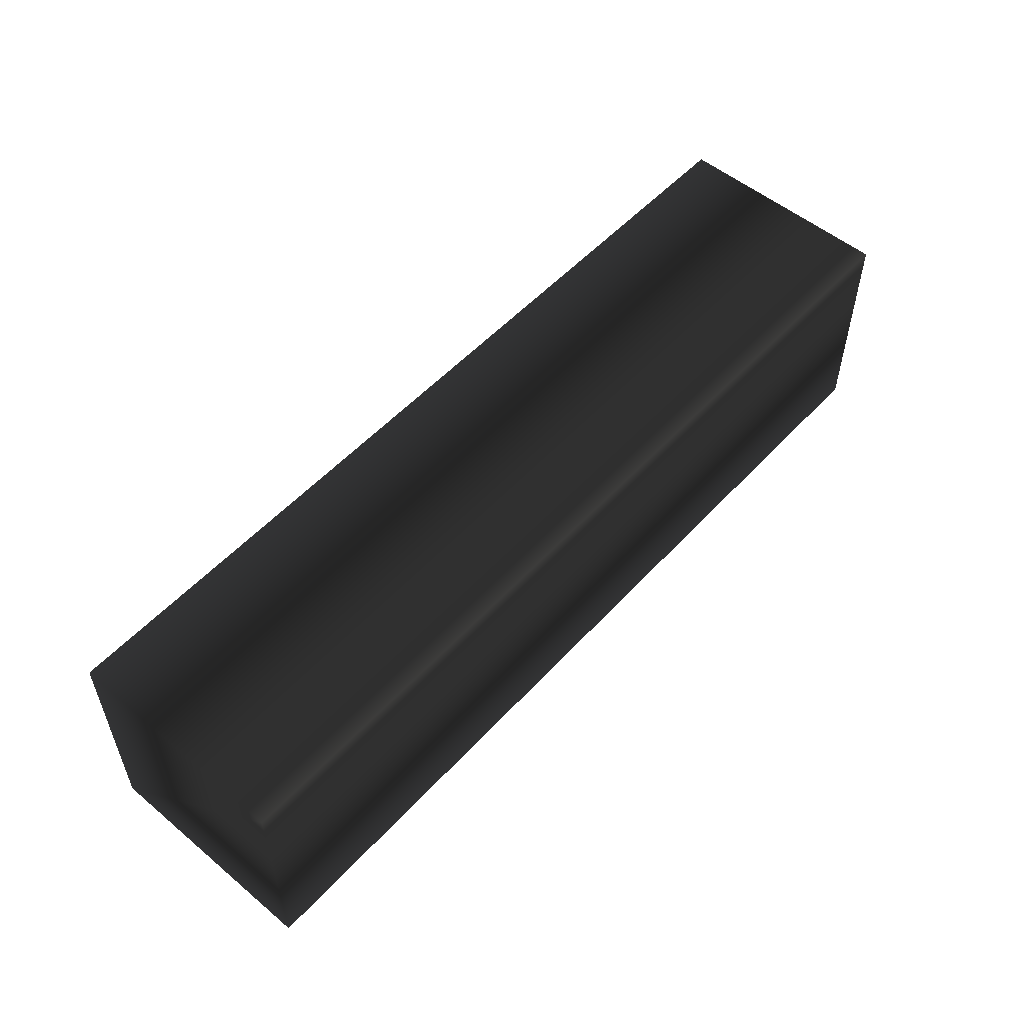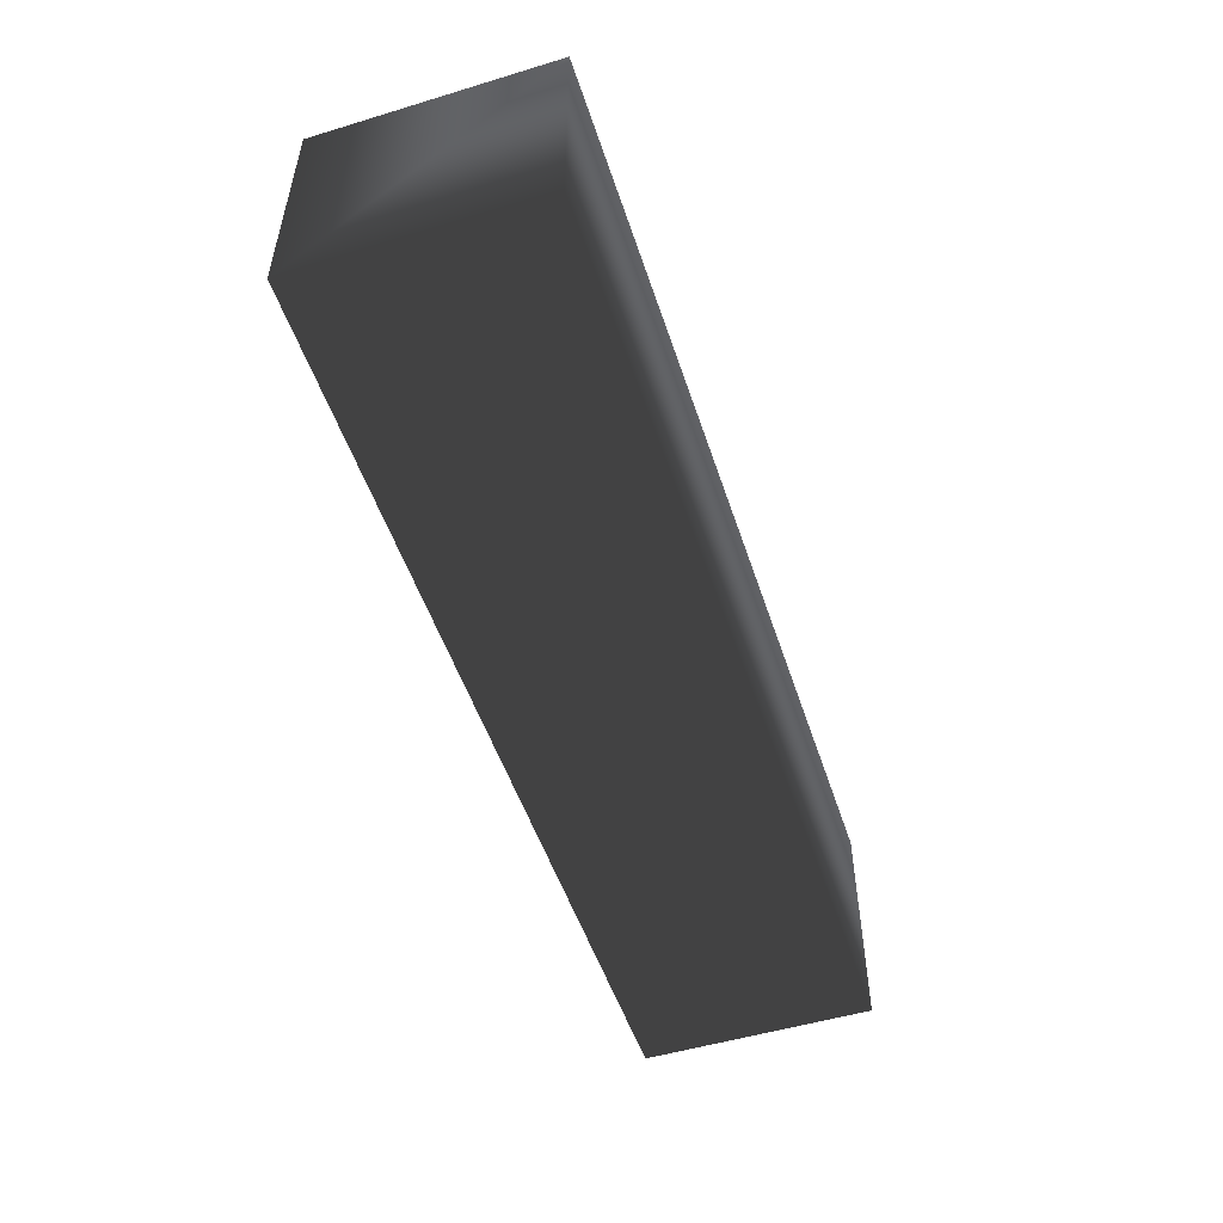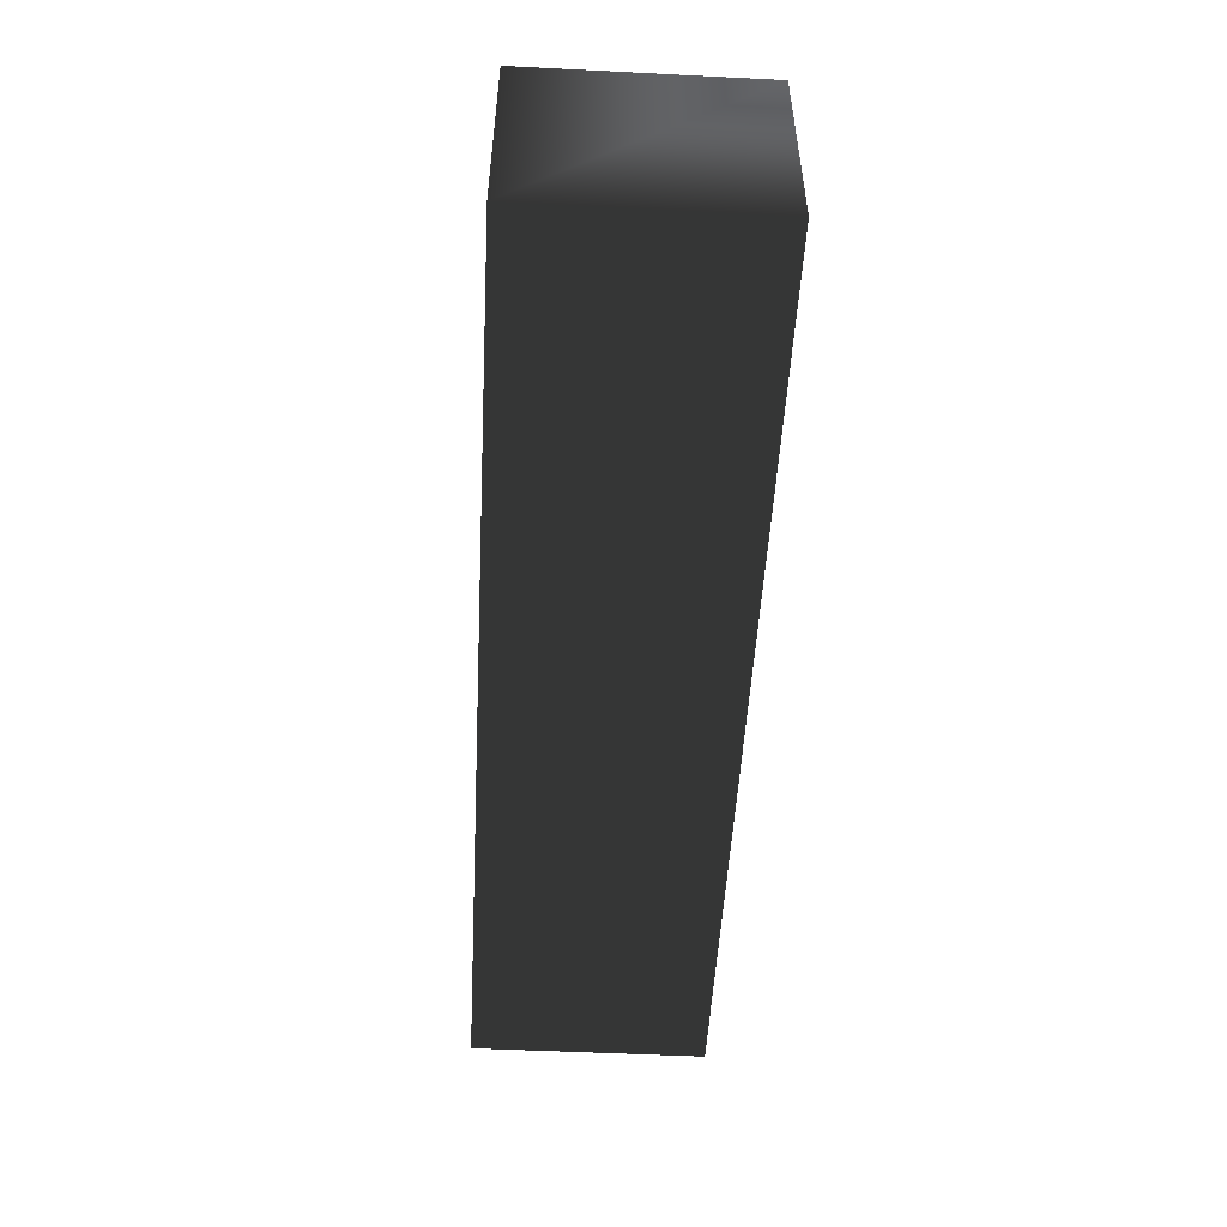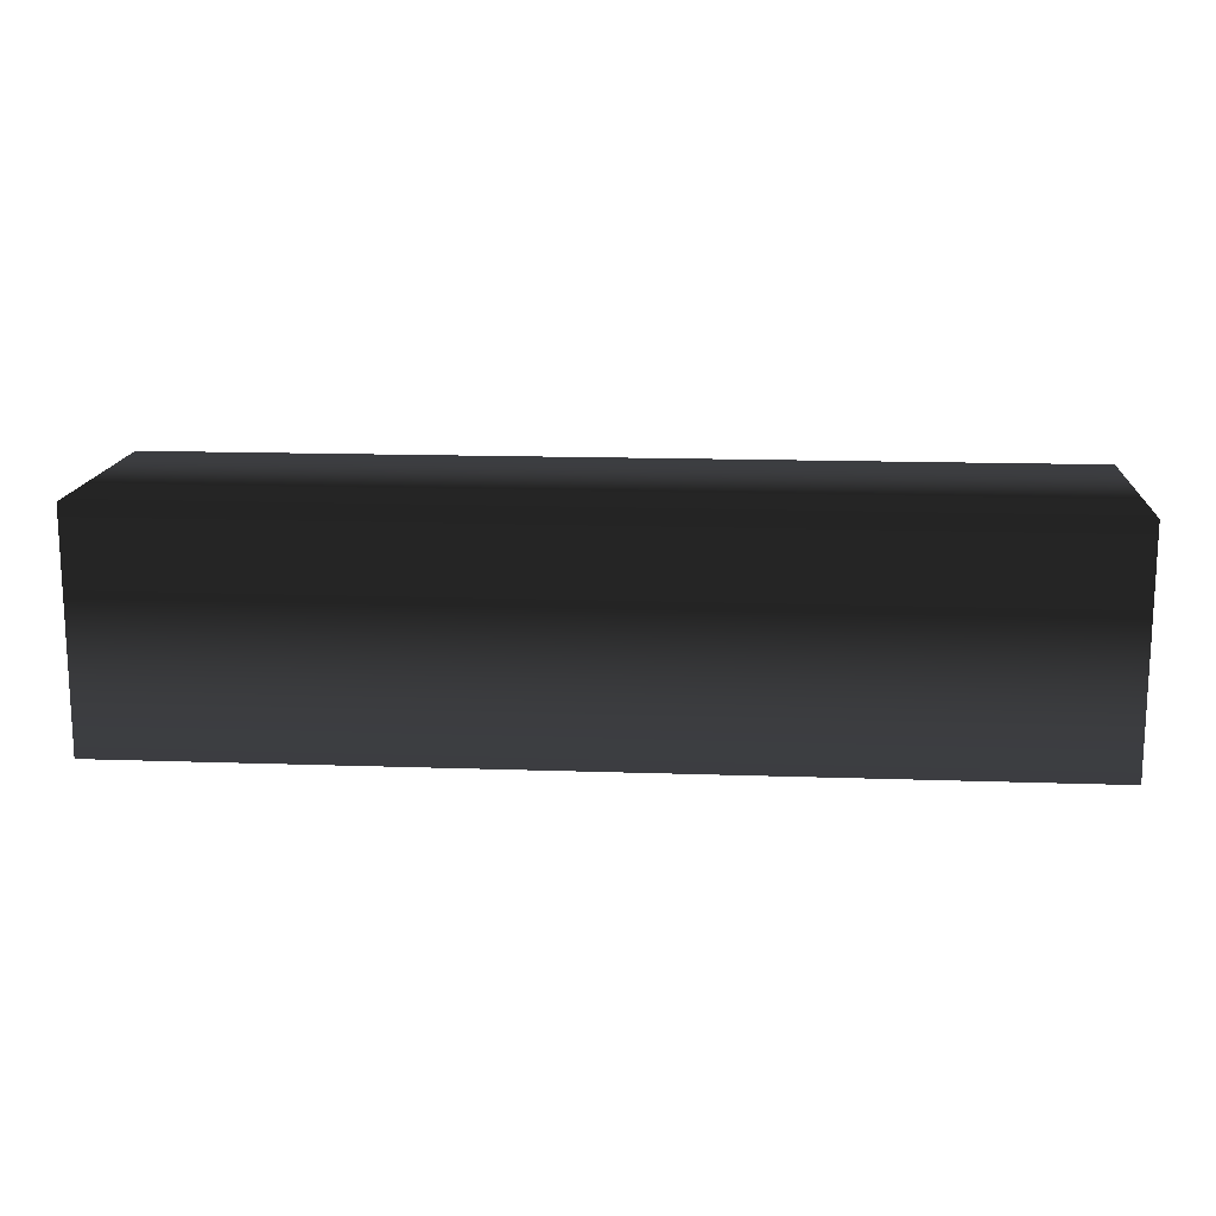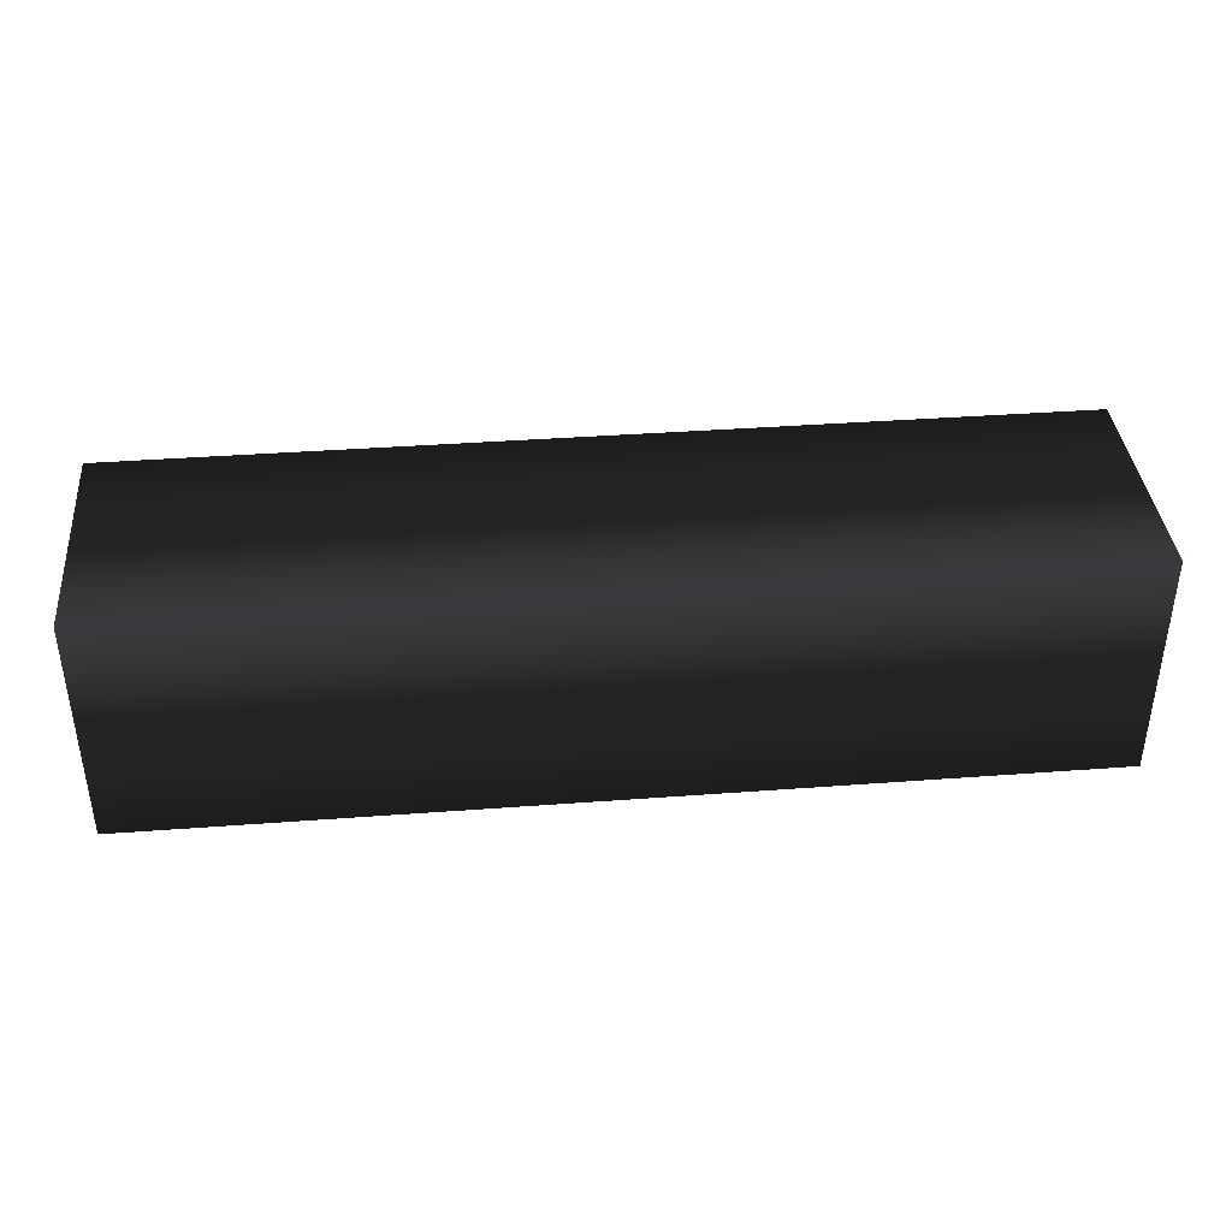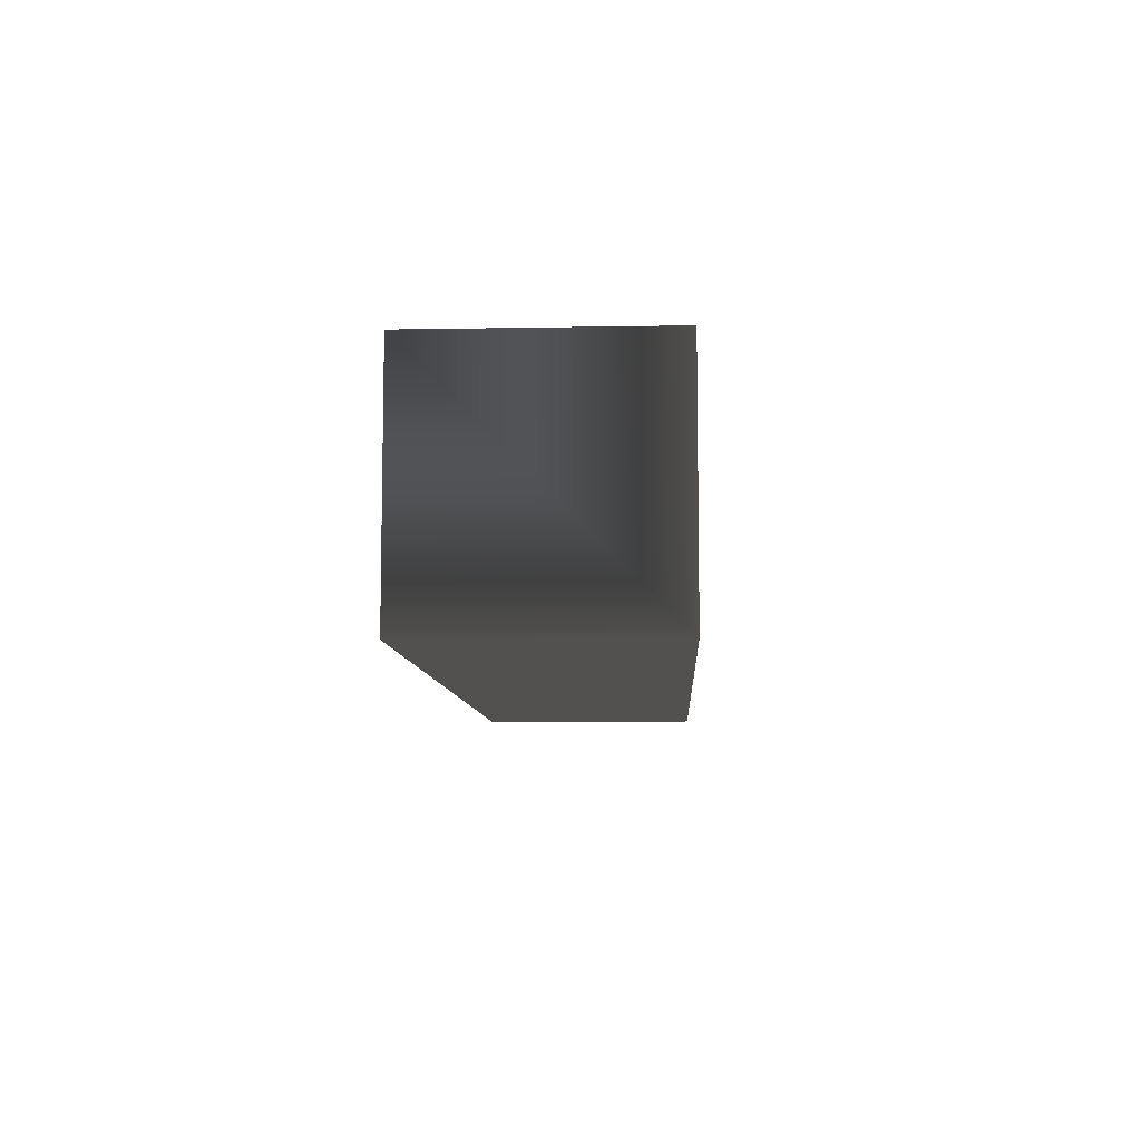
<metadata>
{"format":"obj","ext":"obj","renderer":"f3d","projection":"perspective","resolution":1024,"background":"white","views":[{"elev":53.8,"azim":131.5,"up":"+Z"},{"elev":-51.7,"azim":-71.9,"up":"+Y"},{"elev":-51.6,"azim":-93.1,"up":"+Y"},{"elev":15.1,"azim":-175.8,"up":"+Z"},{"elev":38.7,"azim":-5.4,"up":"+Y"},{"elev":-8.1,"azim":92.8,"up":"+Y"}]}
</metadata>
<code>
v  0.425 -0.925 0
v  0.225 -0.925 0
v  0.425 -0.875 0
v  0.225 -0.875 0
v  0.425 -0.925 0.05
v  0.225 -0.925 0.05
v  0.425 -0.875 0.05
v  0.225 -0.875 0.05
f 1 2 3
f 3 2 4
f 2 1 5
f 2 5 6
f 3 4 7
f 7 4 8
f 7 8 5
f 5 8 6
f 4 2 8
f 8 2 6
f 1 3 7
f 1 7 5

</code>
